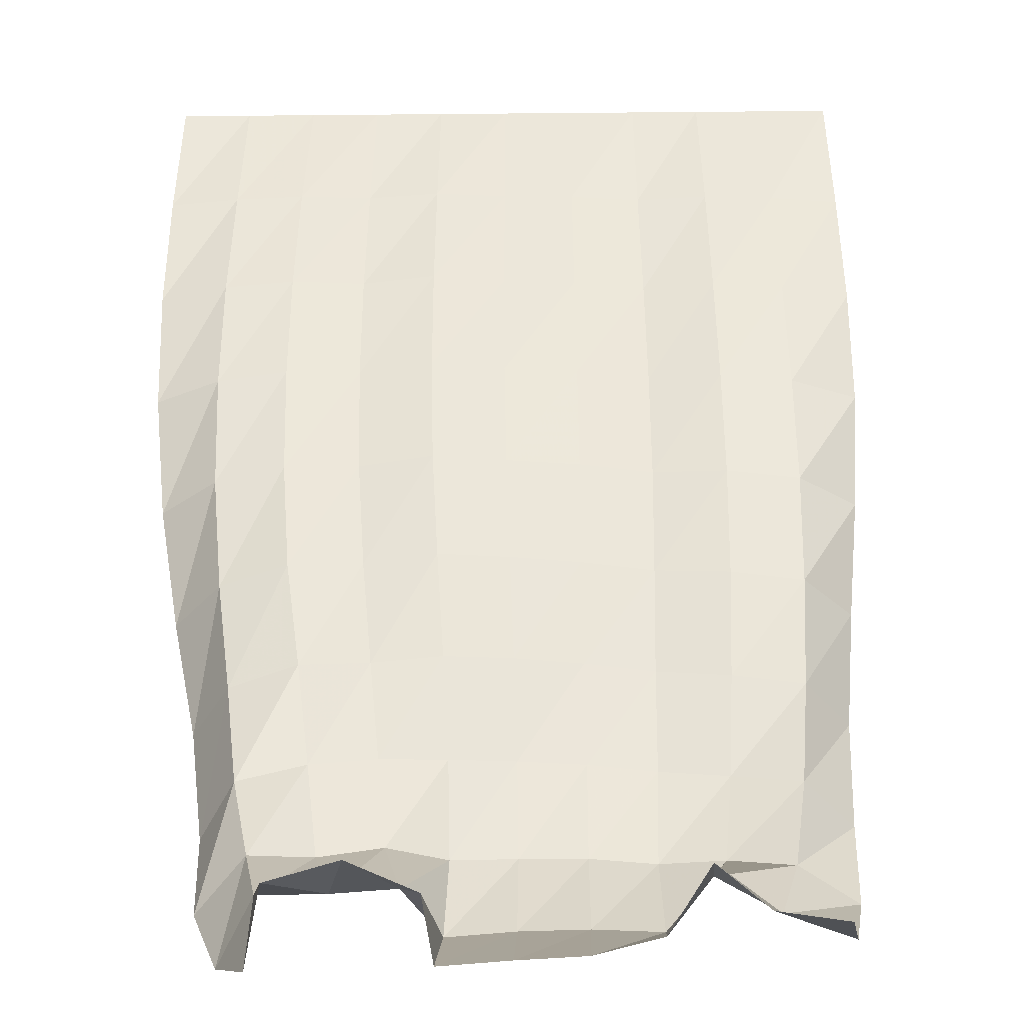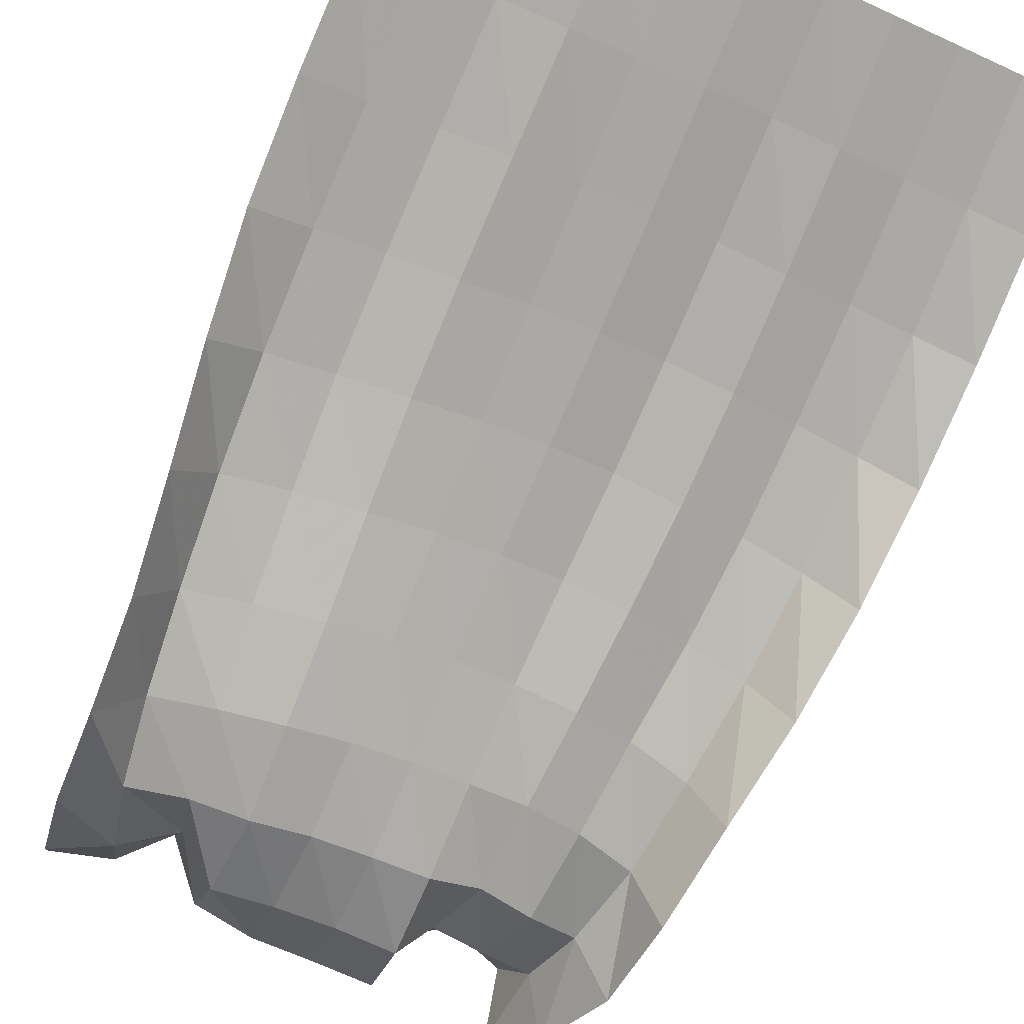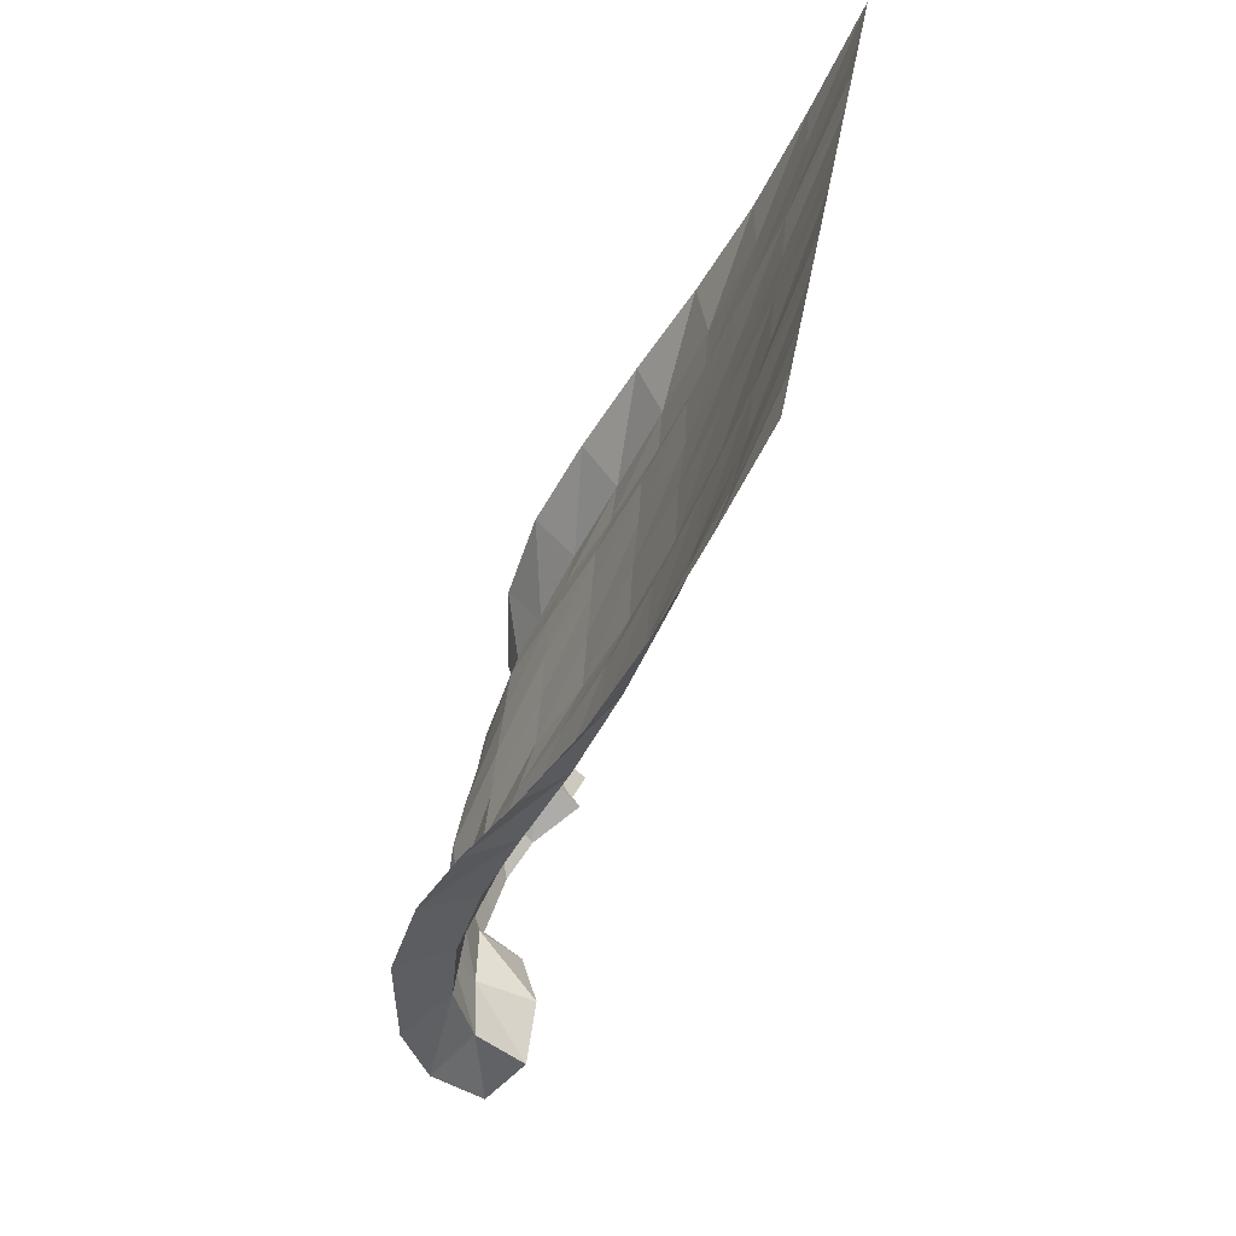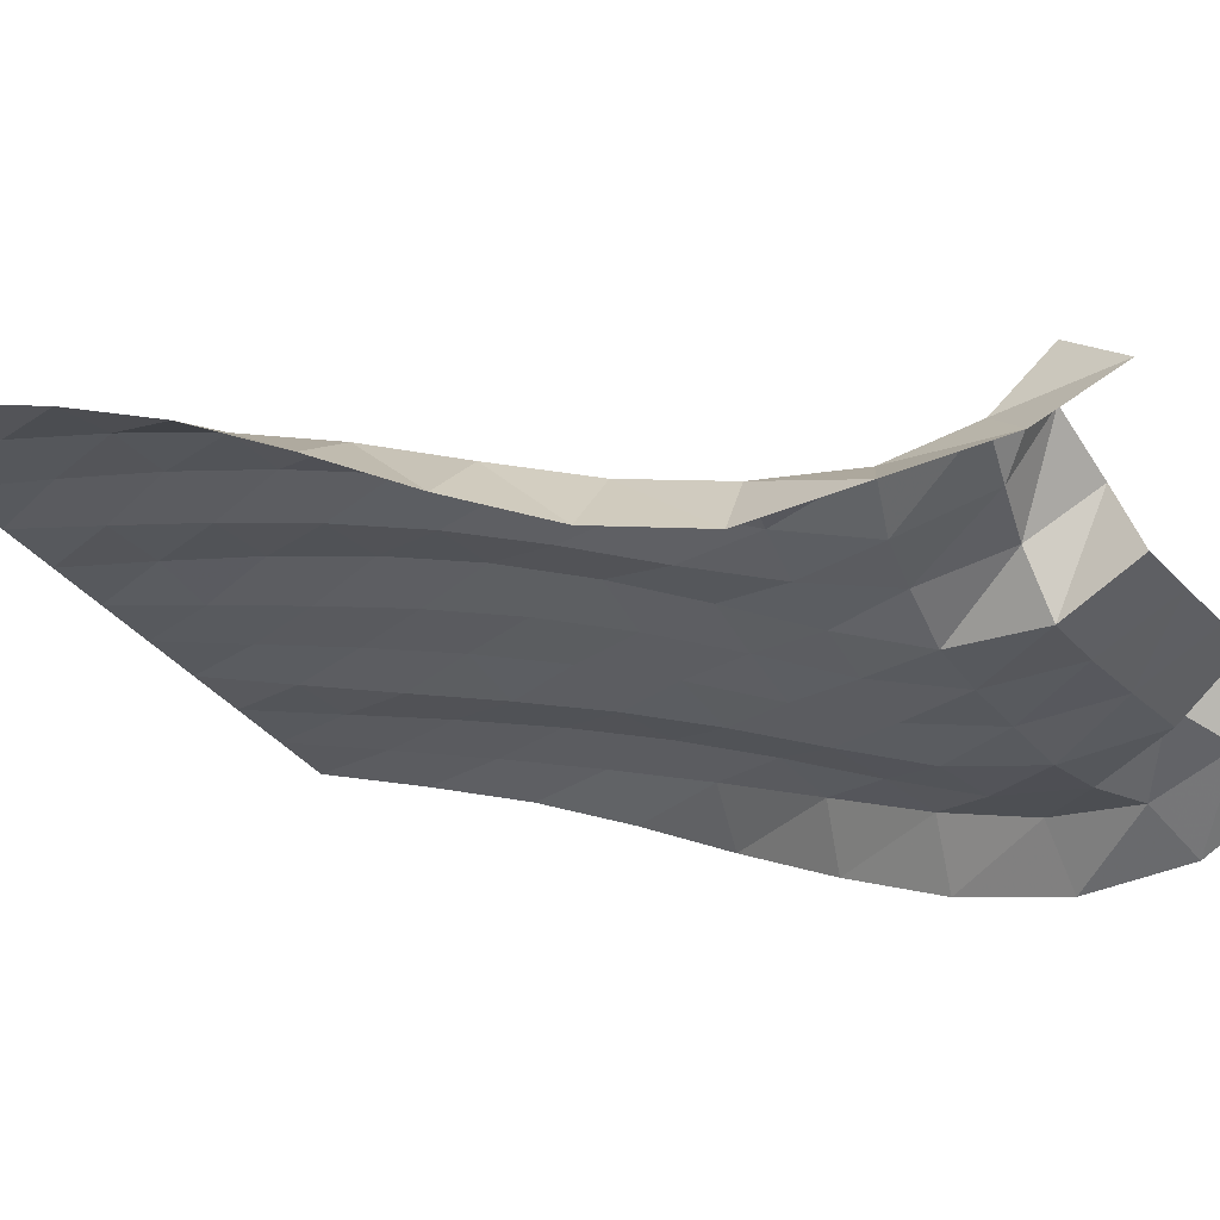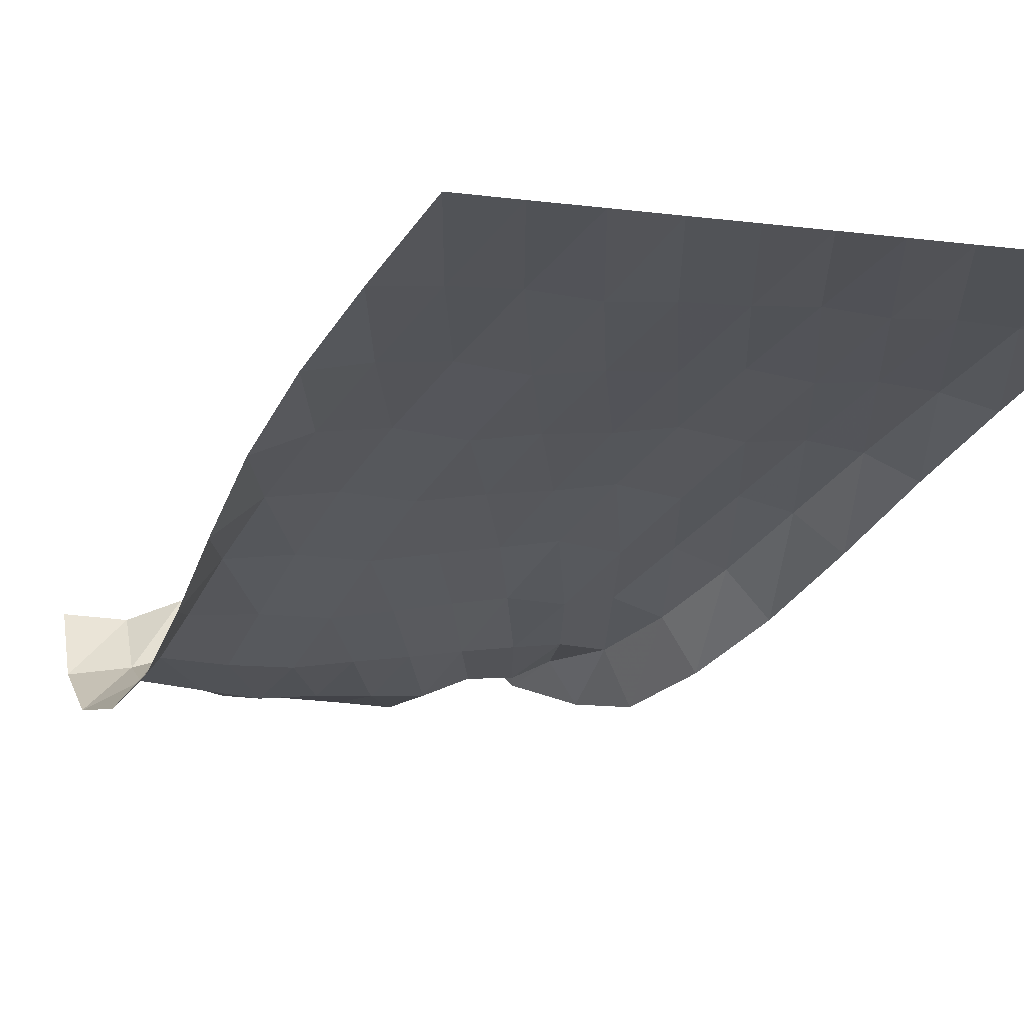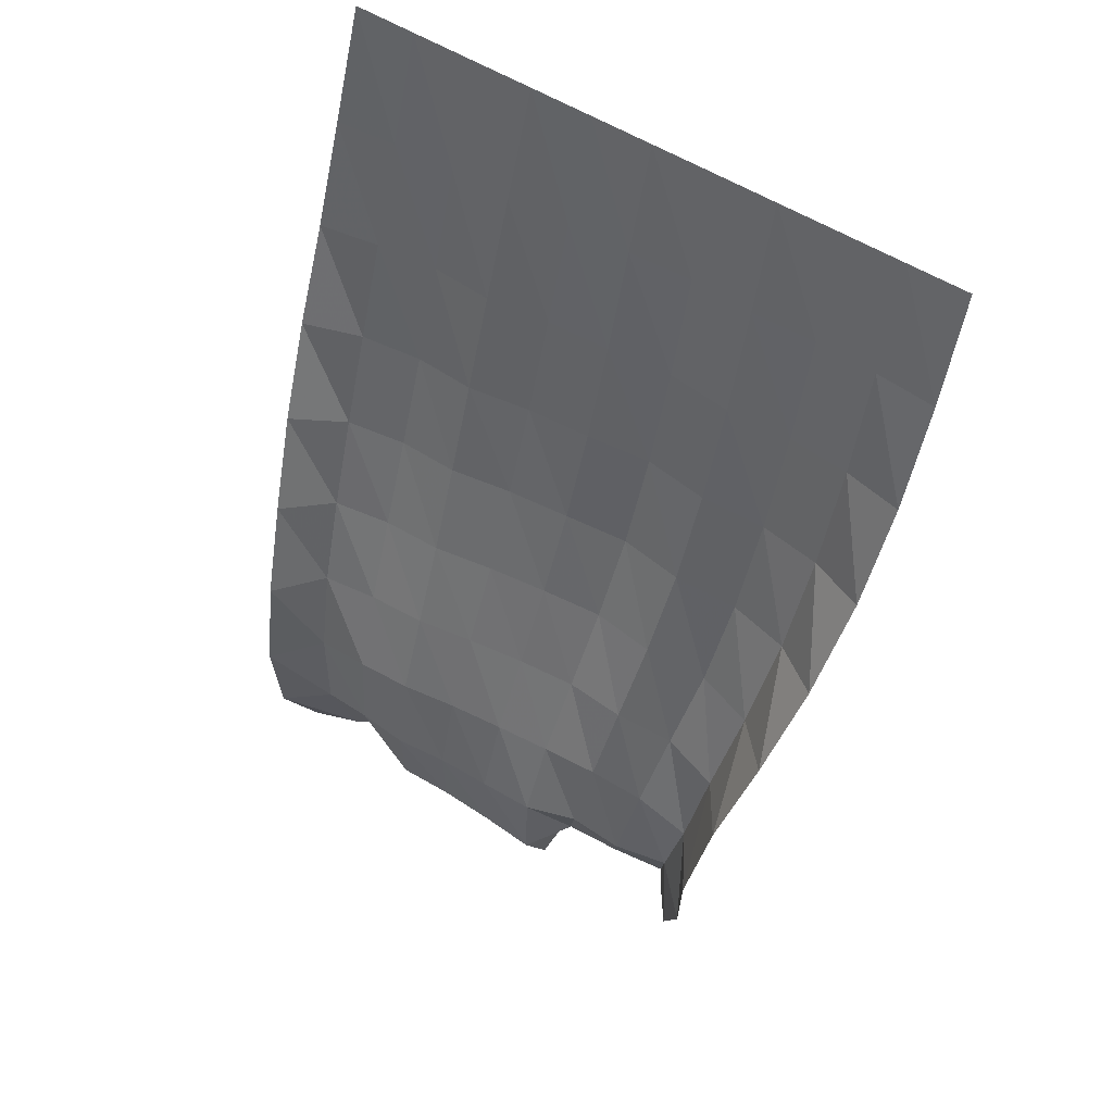
<metadata>
{"format":"obj","ext":"obj","renderer":"f3d","projection":"perspective","resolution":1024,"background":"white","views":[{"elev":30.2,"azim":178.7,"up":"+Y"},{"elev":-56.4,"azim":-25.8,"up":"+Y"},{"elev":41.5,"azim":99.9,"up":"+Z"},{"elev":-33.6,"azim":120.6,"up":"+Y"},{"elev":-3.8,"azim":-28.7,"up":"+Y"},{"elev":61.2,"azim":31.0,"up":"+Z"}]}
</metadata>
<code>
v  -3.1e-05  5.999  -0.001551
v  0.4999  5.999  -0.002872
v  1  5.999  -0.002839
v  1.5  5.999  -0.002734
v  2  5.999  -0.002715
v  2.5  5.999  -0.002701
v  3  5.999  -0.002738
v  3.5  5.999  -0.00274
v  4  5.999  -0.002771
v  4.5  5.999  -0.002773
v  5  5.999  -0.001431
v  -0.006848  5.622  -0.9191
v  0.4873  5.661  -0.9192
v  0.9942  5.677  -0.9148
v  1.507  5.639  -0.8908
v  2.01  5.674  -0.8929
v  2.521  5.683  -0.8915
v  3.035  5.716  -0.9042
v  3.547  5.679  -0.8969
v  4.064  5.703  -0.9107
v  4.555  5.683  -0.9077
v  5.05  5.633  -0.8907
v  -0.005732  5.242  -1.784
v  0.4834  5.326  -1.797
v  0.9975  5.36  -1.79
v  1.509  5.3  -1.744
v  2.024  5.36  -1.748
v  2.544  5.377  -1.746
v  3.064  5.433  -1.769
v  3.583  5.37  -1.759
v  4.104  5.408  -1.789
v  4.598  5.368  -1.792
v  5.075  5.26  -1.764
v  0.01412  4.816  -2.59
v  0.4881  4.987  -2.639
v  1.004  5.035  -2.627
v  1.516  4.974  -2.566
v  2.035  5.04  -2.563
v  2.558  5.069  -2.564
v  3.08  5.135  -2.598
v  3.6  5.058  -2.589
v  4.122  5.098  -2.636
v  4.613  5.034  -2.653
v  5.058  4.848  -2.612
v  0.08545  4.359  -3.357
v  0.5045  4.638  -3.449
v  1.017  4.69  -3.423
v  1.532  4.64  -3.35
v  2.046  4.703  -3.337
v  2.562  4.747  -3.343
v  3.078  4.811  -3.384
v  3.594  4.731  -3.381
v  4.113  4.771  -3.448
v  4.596  4.67  -3.475
v  4.984  4.384  -3.41
v  0.1855  3.921  -4.12
v  0.542  4.278  -4.229
v  1.045  4.318  -4.174
v  1.559  4.283  -4.089
v  2.062  4.344  -4.071
v  2.553  4.4  -4.082
v  3.049  4.458  -4.125
v  3.555  4.388  -4.128
v  4.065  4.441  -4.22
v  4.532  4.295  -4.25
v  4.856  3.927  -4.171
v  0.2763  3.529  -4.895
v  0.6003  3.926  -4.973
v  1.088  3.937  -4.879
v  1.59  3.914  -4.789
v  2.069  3.969  -4.765
v  2.543  4.03  -4.781
v  3.014  4.079  -4.819
v  3.499  4.041  -4.832
v  3.974  4.1  -4.934
v  4.441  3.963  -4.997
v  4.699  3.541  -4.934
v  0.3309  3.281  -5.705
v  0.678  3.642  -5.684
v  1.142  3.592  -5.548
v  1.612  3.574  -5.465
v  2.077  3.62  -5.439
v  2.535  3.657  -5.444
v  2.986  3.701  -5.476
v  3.442  3.736  -5.507
v  3.896  3.764  -5.598
v  4.364  3.727  -5.723
v  4.609  3.282  -5.747
v  0.3907  3.267  -6.492
v  0.7906  3.481  -6.358
v  1.221  3.412  -6.21
v  1.65  3.351  -6.16
v  2.095  3.373  -6.123
v  2.542  3.367  -6.108
v  2.984  3.371  -6.114
v  3.393  3.502  -6.149
v  3.828  3.509  -6.246
v  4.251  3.642  -6.39
v  4.584  3.299  -6.549
v  0.5143  3.532  -7.161
v  0.9511  3.584  -6.968
v  1.36  3.7  -6.741
v  1.653  3.371  -6.866
v  2.111  3.356  -6.811
v  2.568  3.32  -6.776
v  3.025  3.28  -6.775
v  3.289  3.633  -6.734
v  3.72  3.687  -6.845
v  4.164  3.777  -6.961
v  4.393  3.451  -7.255
v  0.6235  3.998  -7.571
v  1.072  3.955  -7.404
v  1.407  4.102  -7.126
v  1.692  3.733  -7.354
v  2.144  3.597  -7.357
v  2.602  3.556  -7.339
v  3.079  3.508  -7.326
v  3.153  3.941  -7.171
v  3.615  4.158  -7.122
v  4.087  4.161  -7.336
v  4.176  3.832  -7.743
f 1 2 13
f 1 13 12
f 2 3 14
f 2 14 13
f 3 4 15
f 3 15 14
f 4 5 16
f 4 16 15
f 5 6 17
f 5 17 16
f 6 7 18
f 6 18 17
f 7 8 19
f 7 19 18
f 8 9 20
f 8 20 19
f 9 10 21
f 9 21 20
f 10 11 22
f 10 22 21
f 12 13 24
f 12 24 23
f 13 14 25
f 13 25 24
f 14 15 26
f 14 26 25
f 15 16 27
f 15 27 26
f 16 17 28
f 16 28 27
f 17 18 29
f 17 29 28
f 18 19 30
f 18 30 29
f 19 20 31
f 19 31 30
f 20 21 32
f 20 32 31
f 21 22 33
f 21 33 32
f 23 24 35
f 23 35 34
f 24 25 36
f 24 36 35
f 25 26 37
f 25 37 36
f 26 27 38
f 26 38 37
f 27 28 39
f 27 39 38
f 28 29 40
f 28 40 39
f 29 30 41
f 29 41 40
f 30 31 42
f 30 42 41
f 31 32 43
f 31 43 42
f 32 33 44
f 32 44 43
f 34 35 46
f 34 46 45
f 35 36 47
f 35 47 46
f 36 37 48
f 36 48 47
f 37 38 49
f 37 49 48
f 38 39 50
f 38 50 49
f 39 40 51
f 39 51 50
f 40 41 52
f 40 52 51
f 41 42 53
f 41 53 52
f 42 43 54
f 42 54 53
f 43 44 55
f 43 55 54
f 45 46 57
f 45 57 56
f 46 47 58
f 46 58 57
f 47 48 59
f 47 59 58
f 48 49 60
f 48 60 59
f 49 50 61
f 49 61 60
f 50 51 62
f 50 62 61
f 51 52 63
f 51 63 62
f 52 53 64
f 52 64 63
f 53 54 65
f 53 65 64
f 54 55 66
f 54 66 65
f 56 57 68
f 56 68 67
f 57 58 69
f 57 69 68
f 58 59 70
f 58 70 69
f 59 60 71
f 59 71 70
f 60 61 72
f 60 72 71
f 61 62 73
f 61 73 72
f 62 63 74
f 62 74 73
f 63 64 75
f 63 75 74
f 64 65 76
f 64 76 75
f 65 66 77
f 65 77 76
f 67 68 79
f 67 79 78
f 68 69 80
f 68 80 79
f 69 70 81
f 69 81 80
f 70 71 82
f 70 82 81
f 71 72 83
f 71 83 82
f 72 73 84
f 72 84 83
f 73 74 85
f 73 85 84
f 74 75 86
f 74 86 85
f 75 76 87
f 75 87 86
f 76 77 88
f 76 88 87
f 78 79 90
f 78 90 89
f 79 80 91
f 79 91 90
f 80 81 92
f 80 92 91
f 81 82 93
f 81 93 92
f 82 83 94
f 82 94 93
f 83 84 95
f 83 95 94
f 84 85 96
f 84 96 95
f 85 86 97
f 85 97 96
f 86 87 98
f 86 98 97
f 87 88 99
f 87 99 98
f 89 90 101
f 89 101 100
f 90 91 102
f 90 102 101
f 91 92 103
f 91 103 102
f 92 93 104
f 92 104 103
f 93 94 105
f 93 105 104
f 94 95 106
f 94 106 105
f 95 96 107
f 95 107 106
f 96 97 108
f 96 108 107
f 97 98 109
f 97 109 108
f 98 99 110
f 98 110 109
f 100 101 112
f 100 112 111
f 101 102 113
f 101 113 112
f 102 103 114
f 102 114 113
f 103 104 115
f 103 115 114
f 104 105 116
f 104 116 115
f 105 106 117
f 105 117 116
f 106 107 118
f 106 118 117
f 107 108 119
f 107 119 118
f 108 109 120
f 108 120 119
f 109 110 121
f 109 121 120

</code>
